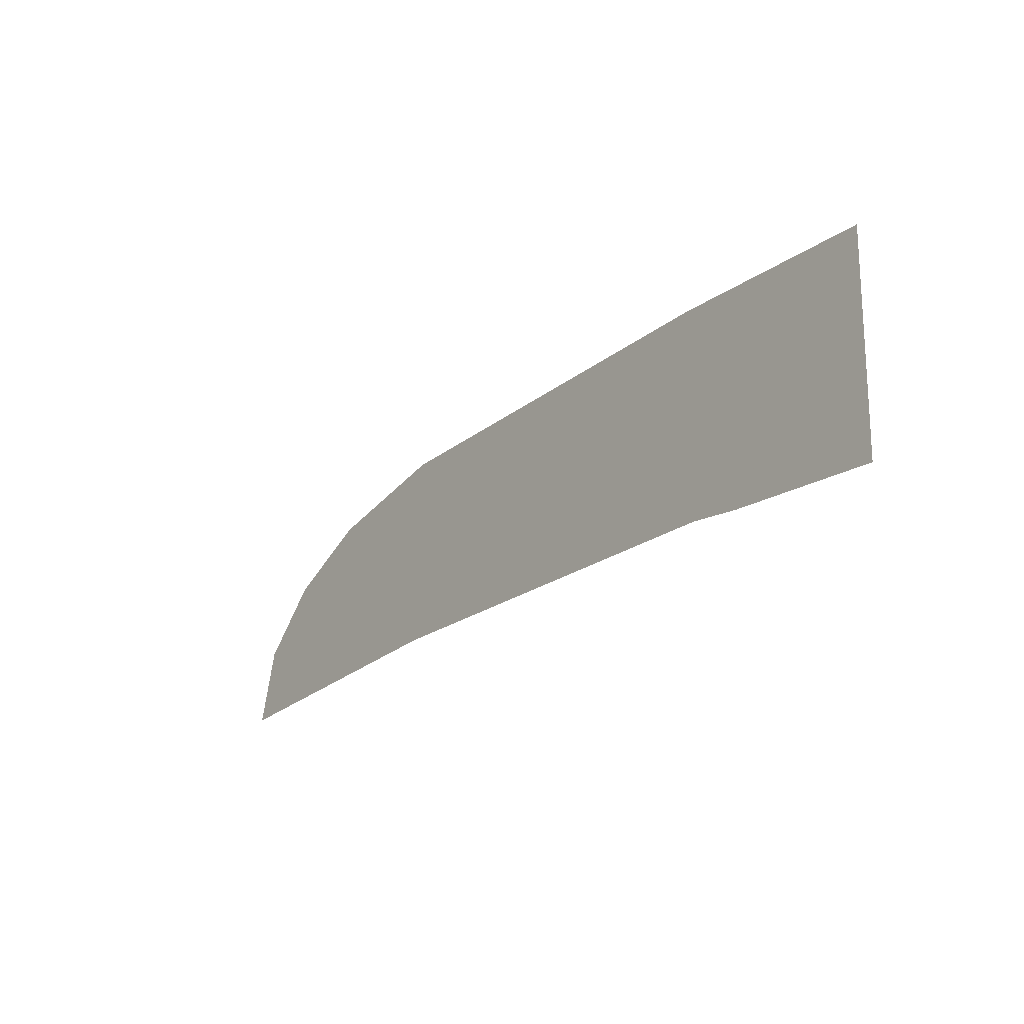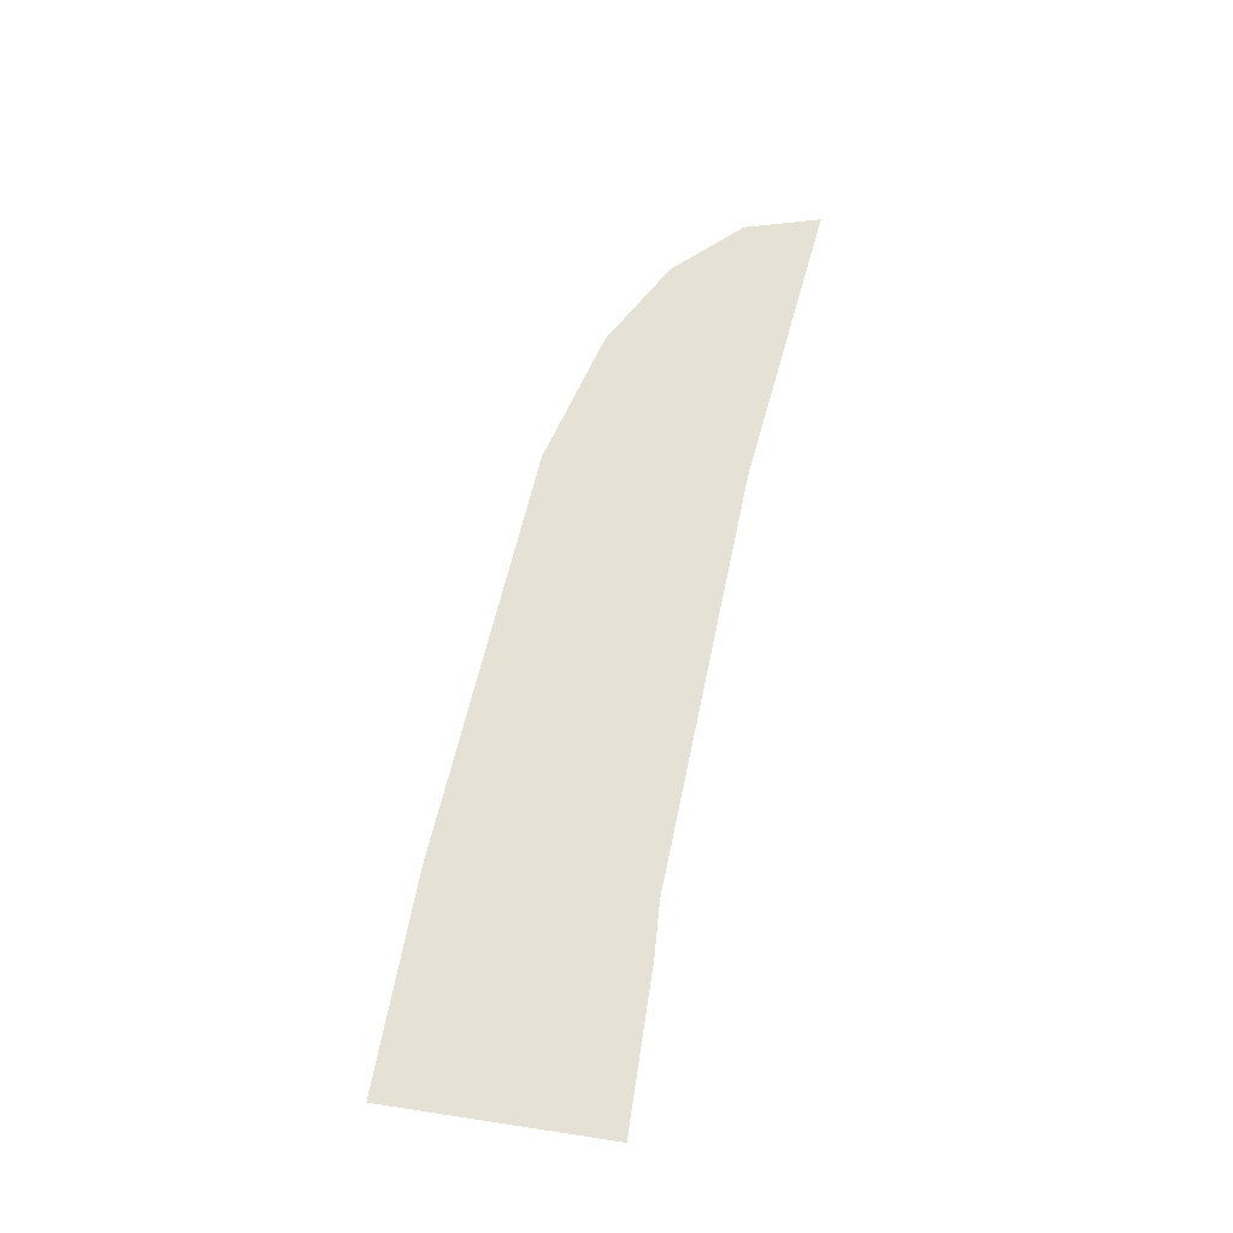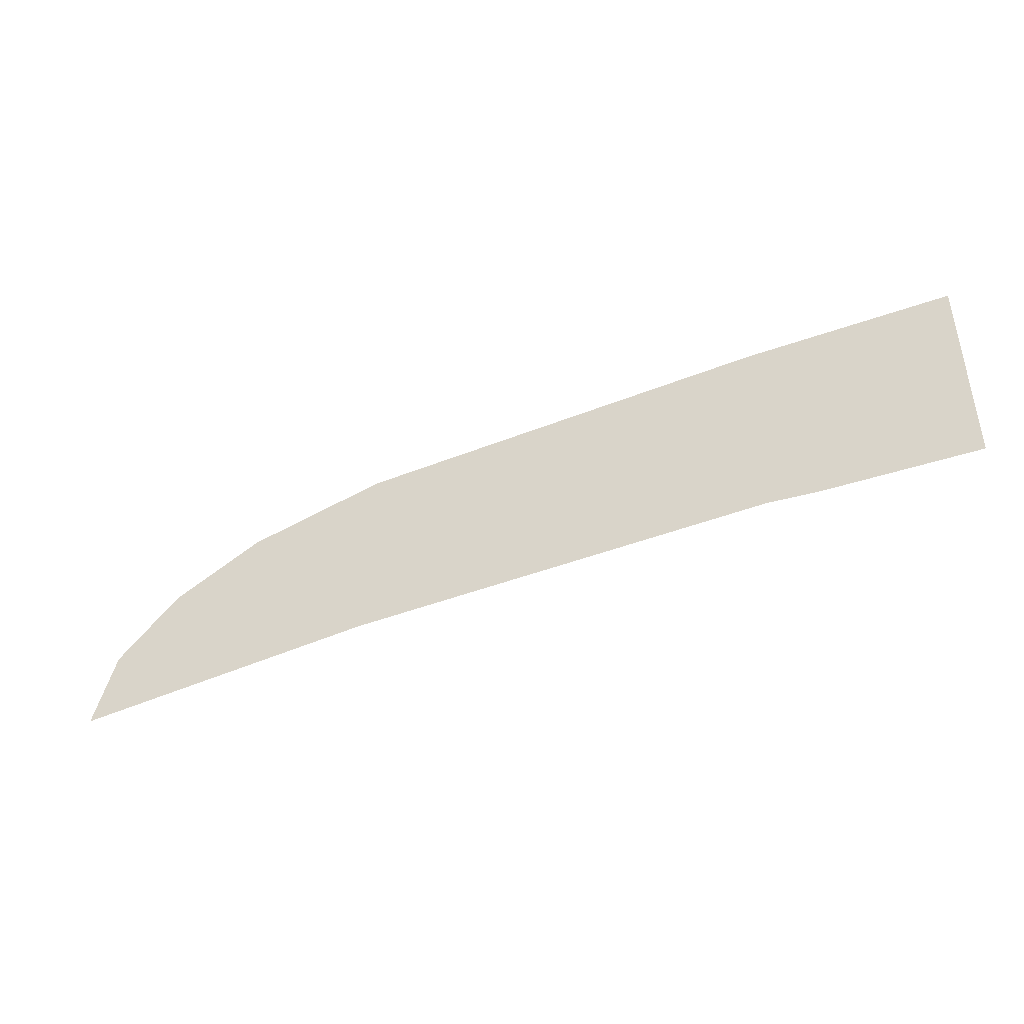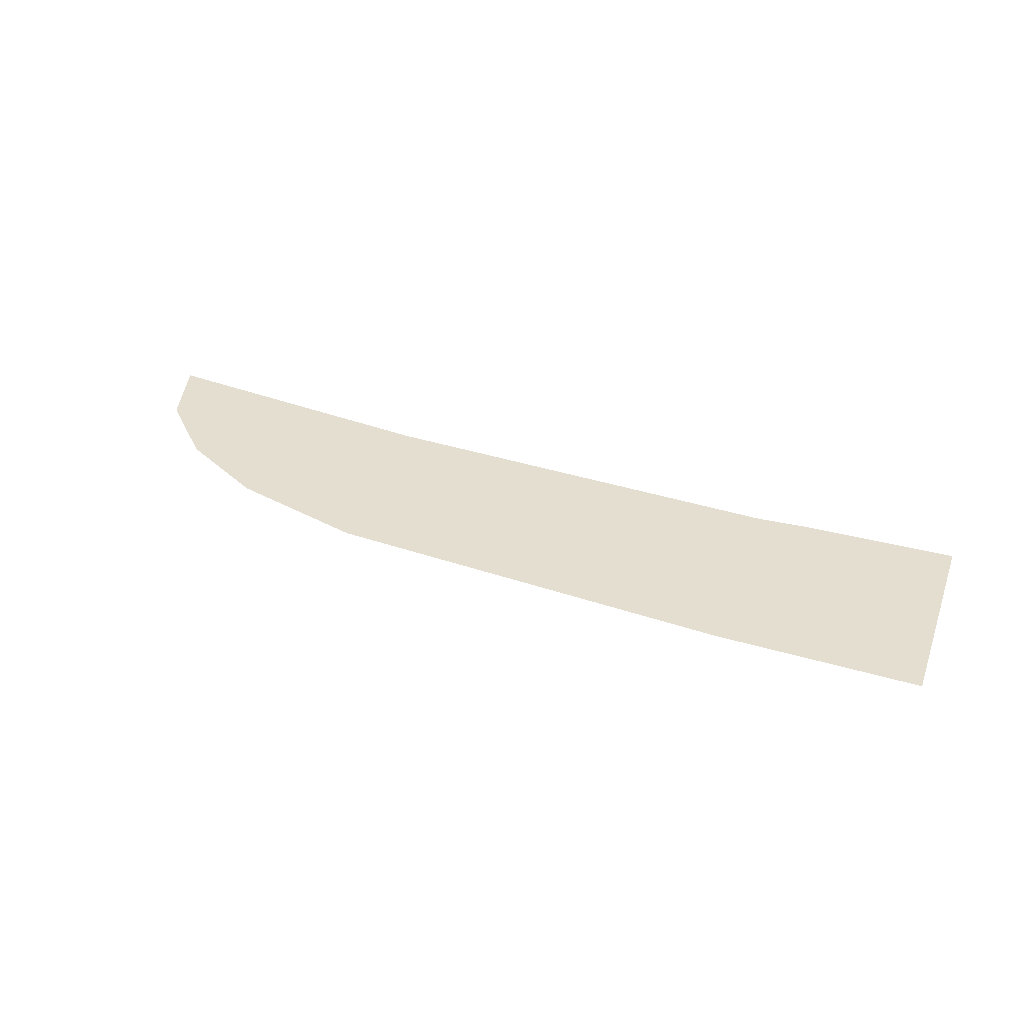
<metadata>
{"format":"obj","ext":"obj","renderer":"f3d","projection":"perspective","resolution":1024,"background":"white","views":[{"elev":-18.7,"azim":-129.0,"up":"+Y"},{"elev":64.6,"azim":-81.3,"up":"+Z"},{"elev":-43.2,"azim":-158.6,"up":"+Y"},{"elev":36.5,"azim":-160.7,"up":"+Z"}]}
</metadata>
<code>
v 0 0.5052 0
v 0 0.3685 0
v 0.553 0.352 0
v 0.6615 0.4838 0
v 2.919 -0.1233 0
v 2.826 -0.268 0
v 2.848 -0.3475 0
v 2.987 -0.3648 0
v 2.919 -0.1233 0
v 2.782 -0.166 0
v 2.826 -0.268 0
v 2.723 0.0864 0
v 2.734 -0.101 0
v 2.782 -0.166 0
v 2.919 -0.1233 0
v 2.723 0.0864 0
v 2.65 -0.0235 0
v 2.734 -0.101 0
v 2.435 0.2494 0
v 2.537 0.0495 0
v 2.65 -0.0235 0
v 2.723 0.0864 0
v 2.435 0.2494 0
v 2.385 0.1215 0
v 2.537 0.0495 0
v 1.99 0.3745 0
v 2.155 0.1985 0
v 2.385 0.1215 0
v 2.435 0.2494 0
v 1.99 0.3745 0
v 1.968 0.2375 0
v 2.155 0.1985 0
v 0.6615 0.4838 0
v 0.9605 0.3325 0
v 1.536 0.2895 0
v 1.99 0.3745 0
v 1.536 0.2895 0
v 1.968 0.2375 0
v 1.99 0.3745 0
v 0.6615 0.4838 0
v 0.553 0.352 0
v 0.9605 0.3325 0
v 1.904 0.0175 0
v 1.718 -0.0495 0
v 1.917 -0.115 0
v 2.175 -0.06 0
v 2.235 -0.088 0
v 1.967 -0.1425 0
v 2.059 -0.2125 0
v 2.389 -0.191 0
v 1.633 0.0695 0
v 1.48 0.001 0
v 1.653 -0.031 0
v 1.834 0.035 0
v 1.321 0.103 0
v 1.203 0.031 0
v 1.403 0.0115 0
v 1.542 0.08 0
v 2.704 -0.1795 0
v 2.447 -0.195 0
v 2.468 -0.223 0
v 2.724 -0.2095 0
v 2.483 0.005 0
v 2.251 -0.05 0
v 2.297 -0.069 0
v 2.527 -0.017 0
v 2.143 0.142 0
v 1.918 0.058 0
v 1.97 0.0465 0
v 2.188 0.1275 0
v 1.802 0.2065 0
v 1.623 0.11 0
v 1.675 0.105 0
v 1.863 0.2005 0
v 1.653 -0.073 0
v 1.483 -0.14 0
v 1.624 -0.179 0
v 1.847 -0.128 0
v 1.421 -0.031 0
v 1.27 -0.104 0
v 1.397 -0.1225 0
v 1.581 -0.06 0
v 1.45 0.2375 0
v 1.308 0.144 0
v 1.361 0.142 0
v 1.507 0.233 0
v 1.147 -0.003 0
v 1.032 -0.081 0
v 1.185 -0.0935 0
v 1.332 -0.02 0
v 1.022 0.126 0
v 0.9365 0.049 0
v 1.143 0.0365 0
v 1.257 0.11 0
v 0.8975 0.009 0
v 0.808 -0.072 0
v 0.96 -0.076 0
v 1.077 0.002 0
v 0.6675 0.0175 0
v 0.602 -0.0655 0
v 0.754 -0.0705 0
v 0.831 0.0115 0
v 0.4425 0.0195 0
v 0.3965 -0.0655 0
v 0.5455 -0.067 0
v 0.61 0.0205 0
v 0.7615 0.1335 0
v 0.7015 0.059 0
v 0.8735 0.0525 0
v 0.9545 0.1285 0
v 0.5015 0.1345 0
v 0.4615 0.06 0
v 0.6415 0.0585 0
v 0.7025 0.1335 0
v 1.135 0.275 0
v 1.01 0.1655 0
v 1.049 0.1645 0
v 1.177 0.272 0
v 0.8325 0.2925 0
v 0.7385 0.1725 0
v 0.776 0.174 0
v 0.8715 0.2895 0
v 2.175 -0.06 0
v 2.039 -0.0155 0
v 1.904 0.0175 0
v 2.389 -0.191 0
v 2.328 -0.1425 0
v 2.235 -0.088 0
v 2.462 -0.302 0
v 2.416 -0.2365 0
v 2.077 -0.2385 0
v 2.086 -0.2575 0
v 1.996 -0.2175 0
v 1.915 -0.162 0
v 1.682 -0.206 0
v 1.724 -0.234 0
v 2.447 -0.195 0
v 2.389 -0.191 0
v 2.416 -0.2365 0
v 2.468 -0.223 0
v 2.389 -0.191 0
v 2.059 -0.2125 0
v 2.077 -0.2385 0
v 2.416 -0.2365 0
v 2.782 -0.166 0
v 2.704 -0.1795 0
v 2.724 -0.2095 0
v 2.826 -0.268 0
v 2.537 0.0495 0
v 2.483 0.005 0
v 2.527 -0.017 0
v 2.65 -0.0235 0
v 2.527 -0.017 0
v 2.297 -0.069 0
v 2.447 -0.195 0
v 2.704 -0.1795 0
v 2.297 -0.069 0
v 2.328 -0.1425 0
v 2.389 -0.191 0
v 2.447 -0.195 0
v 2.328 -0.1425 0
v 2.297 -0.069 0
v 2.251 -0.05 0
v 2.235 -0.088 0
v 2.235 -0.088 0
v 2.175 -0.06 0
v 1.917 -0.115 0
v 1.967 -0.1425 0
v 2.188 0.1275 0
v 1.97 0.0465 0
v 2.251 -0.05 0
v 2.483 0.005 0
v 1.918 0.058 0
v 1.834 0.035 0
v 1.904 0.0175 0
v 1.97 0.0465 0
v 1.97 0.0465 0
v 1.904 0.0175 0
v 2.039 -0.0155 0
v 2.251 -0.05 0
v 2.704 -0.1795 0
v 2.734 -0.101 0
v 2.65 -0.0235 0
v 2.527 -0.017 0
v 2.734 -0.101 0
v 2.704 -0.1795 0
v 2.782 -0.166 0
v 2.175 -0.06 0
v 2.235 -0.088 0
v 2.251 -0.05 0
v 2.039 -0.0155 0
v 2.175 -0.06 0
v 2.251 -0.05 0
v 2.155 0.1985 0
v 2.143 0.142 0
v 2.188 0.1275 0
v 2.385 0.1215 0
v 2.483 0.005 0
v 2.537 0.0495 0
v 2.385 0.1215 0
v 2.188 0.1275 0
v 2.143 0.142 0
v 1.863 0.2005 0
v 1.675 0.105 0
v 1.918 0.058 0
v 1.675 0.105 0
v 1.633 0.0695 0
v 1.834 0.035 0
v 1.918 0.058 0
v 1.675 0.105 0
v 1.623 0.11 0
v 1.542 0.08 0
v 1.633 0.0695 0
v 1.623 0.11 0
v 1.802 0.2065 0
v 1.507 0.233 0
v 1.361 0.142 0
v 1.361 0.142 0
v 1.321 0.103 0
v 1.542 0.08 0
v 1.623 0.11 0
v 1.361 0.142 0
v 1.308 0.144 0
v 1.257 0.11 0
v 1.321 0.103 0
v 1.257 0.11 0
v 1.143 0.0365 0
v 1.203 0.031 0
v 1.321 0.103 0
v 1.403 0.0115 0
v 1.48 0.001 0
v 1.633 0.0695 0
v 1.542 0.08 0
v 1.653 -0.031 0
v 1.718 -0.0495 0
v 1.904 0.0175 0
v 1.834 0.035 0
v 0.9545 0.1285 0
v 0.8735 0.0525 0
v 0.9365 0.049 0
v 1.022 0.126 0
v 0.7615 0.1335 0
v 0.7025 0.1335 0
v 0.6415 0.0585 0
v 0.7015 0.059 0
v 2.143 0.142 0
v 2.155 0.1985 0
v 1.968 0.2375 0
v 1.863 0.2005 0
v 1.968 0.2375 0
v 1.536 0.2895 0
v 1.802 0.2065 0
v 1.863 0.2005 0
v 1.536 0.2895 0
v 1.507 0.233 0
v 1.802 0.2065 0
v 1.177 0.272 0
v 1.049 0.1645 0
v 1.308 0.144 0
v 1.45 0.2375 0
v 0.9605 0.3325 0
v 1.135 0.275 0
v 1.177 0.272 0
v 1.536 0.2895 0
v 1.177 0.272 0
v 1.45 0.2375 0
v 1.507 0.233 0
v 1.536 0.2895 0
v 1.049 0.1645 0
v 1.022 0.126 0
v 1.257 0.11 0
v 1.308 0.144 0
v 1.01 0.1655 0
v 0.9545 0.1285 0
v 1.022 0.126 0
v 1.049 0.1645 0
v 0.8715 0.2895 0
v 0.776 0.174 0
v 1.01 0.1655 0
v 1.135 0.275 0
v 0.776 0.174 0
v 0.7615 0.1335 0
v 0.9545 0.1285 0
v 1.01 0.1655 0
v 0.776 0.174 0
v 0.7385 0.1725 0
v 0.7025 0.1335 0
v 0.7615 0.1335 0
v 0.553 0.352 0
v 0.8325 0.2925 0
v 0.8715 0.2895 0
v 0.9605 0.3325 0
v 0.4615 0.06 0
v 0.4425 0.0195 0
v 0.61 0.0205 0
v 0.6415 0.0585 0
v 0.3965 -0.0655 0
v 0.329 -0.104 0
v 0.5195 -0.108 0
v 0.5455 -0.067 0
v 0.329 -0.104 0
v 0.3965 -0.0655 0
v 0.4425 0.0195 0
v 0.4085 0.055 0
v 0.4085 0.055 0
v 0.4615 0.06 0
v 0.5015 0.1345 0
v 0.553 0.352 0
v 0.5015 0.1345 0
v 0.7025 0.1335 0
v 0.7385 0.1725 0
v 0.553 0.352 0
v 0.4425 0.0195 0
v 0.4615 0.06 0
v 0.4085 0.055 0
v 0.7385 0.1725 0
v 0.8325 0.2925 0
v 0.553 0.352 0
v 0.8715 0.2895 0
v 1.135 0.275 0
v 0.9605 0.3325 0
v 0.5455 -0.067 0
v 0.602 -0.0655 0
v 0.6675 0.0175 0
v 0.61 0.0205 0
v 0.754 -0.0705 0
v 0.808 -0.072 0
v 0.8975 0.009 0
v 0.831 0.0115 0
v 0.96 -0.076 0
v 1.032 -0.081 0
v 1.147 -0.003 0
v 1.077 0.002 0
v 1.185 -0.0935 0
v 1.27 -0.104 0
v 1.421 -0.031 0
v 1.332 -0.02 0
v 1.397 -0.1225 0
v 1.483 -0.14 0
v 1.653 -0.073 0
v 1.581 -0.06 0
v 1.624 -0.179 0
v 1.682 -0.206 0
v 1.915 -0.162 0
v 1.847 -0.128 0
v 0.61 0.0205 0
v 0.6675 0.0175 0
v 0.7015 0.059 0
v 0.6415 0.0585 0
v 0.6675 0.0175 0
v 0.831 0.0115 0
v 0.8735 0.0525 0
v 0.7015 0.059 0
v 0.831 0.0115 0
v 0.8975 0.009 0
v 0.9365 0.049 0
v 0.8735 0.0525 0
v 1.077 0.002 0
v 1.143 0.0365 0
v 0.9365 0.049 0
v 0.8975 0.009 0
v 1.077 0.002 0
v 1.147 -0.003 0
v 1.203 0.031 0
v 1.143 0.0365 0
v 1.147 -0.003 0
v 1.332 -0.02 0
v 1.403 0.0115 0
v 1.203 0.031 0
v 1.332 -0.02 0
v 1.421 -0.031 0
v 1.48 0.001 0
v 1.403 0.0115 0
v 1.421 -0.031 0
v 1.581 -0.06 0
v 1.653 -0.031 0
v 1.48 0.001 0
v 1.581 -0.06 0
v 1.653 -0.073 0
v 1.718 -0.0495 0
v 1.653 -0.031 0
v 1.653 -0.073 0
v 1.847 -0.128 0
v 1.917 -0.115 0
v 1.718 -0.0495 0
v 1.847 -0.128 0
v 1.915 -0.162 0
v 1.967 -0.1425 0
v 1.917 -0.115 0
v 1.915 -0.162 0
v 1.996 -0.2175 0
v 2.059 -0.2125 0
v 1.967 -0.1425 0
v 2.848 -0.3475 0
v 2.826 -0.268 0
v 2.724 -0.2095 0
v 2.462 -0.302 0
v 2.724 -0.2095 0
v 2.468 -0.223 0
v 2.416 -0.2365 0
v 2.462 -0.302 0
v 2.021 -0.2508 0
v 2.077 -0.2385 0
v 2.059 -0.2125 0
v 1.996 -0.2175 0
v 2.021 -0.2508 0
v 2.086 -0.2575 0
v 2.077 -0.2385 0
v 0.767 -0.1125 0
v 0.754 -0.0705 0
v 0.602 -0.0655 0
v 0.5195 -0.108 0
v 0.969 -0.119 0
v 0.96 -0.076 0
v 0.808 -0.072 0
v 0.767 -0.1125 0
v 1.2 -0.1385 0
v 1.185 -0.0935 0
v 1.032 -0.081 0
v 0.969 -0.119 0
v 1.409 -0.1695 0
v 1.397 -0.1225 0
v 1.27 -0.104 0
v 1.2 -0.1385 0
v 1.54 -0.197 0
v 1.624 -0.179 0
v 1.483 -0.14 0
v 1.409 -0.1695 0
v 0.5195 -0.108 0
v 0.602 -0.0655 0
v 0.5455 -0.067 0
v 0.767 -0.1125 0
v 0.808 -0.072 0
v 0.754 -0.0705 0
v 0.969 -0.119 0
v 1.032 -0.081 0
v 0.96 -0.076 0
v 1.2 -0.1385 0
v 1.27 -0.104 0
v 1.185 -0.0935 0
v 1.409 -0.1695 0
v 1.483 -0.14 0
v 1.397 -0.1225 0
v 1.54 -0.197 0
v 1.637 -0.2285 0
v 1.682 -0.206 0
v 1.624 -0.179 0
v 1.724 -0.234 0
v 1.682 -0.206 0
v 1.637 -0.2285 0
v 0 -0.1854 0
v 0.329 -0.104 0
v 0.4085 0.055 0
v 0 0.3685 0
v 0.4085 0.055 0
v 0.553 0.352 0
v 0 0.3685 0
v 0.5 -0.1854 0
v 0.5195 -0.108 0
v 0.329 -0.104 0
v 0 -0.1854 0
v 0.5 -0.1854 0
v 0.6644 -0.177 0
v 0.767 -0.1125 0
v 0.5195 -0.108 0
v 0.6644 -0.177 0
v 1.637 -0.2285 0
v 1.54 -0.197 0
v 1.409 -0.1695 0
v 0.6644 -0.177 0
v 1.409 -0.1695 0
v 1.2 -0.1385 0
v 0.969 -0.119 0
v 0.6644 -0.177 0
v 0.969 -0.119 0
v 0.767 -0.1125 0
v 2.987 -0.3648 0
v 2.848 -0.3475 0
v 2.462 -0.302 0
v 2.021 -0.2508 0
v 2.462 -0.302 0
v 2.086 -0.2575 0
v 2.021 -0.2508 0
v 2.021 -0.2508 0
v 1.996 -0.2175 0
v 1.724 -0.234 0
v 2.021 -0.2508 0
v 1.724 -0.234 0
v 0.6644 -0.177 0
v 1.724 -0.234 0
v 1.637 -0.2285 0
v 0.6644 -0.177 0
g mesh7418187
f 1 2 3
f 3 4 1
f 5 6 7
f 7 8 5
f 9 10 11
f 12 13 14
f 14 15 12
f 16 17 18
f 19 20 21
f 21 22 19
f 23 24 25
f 26 27 28
f 28 29 26
f 30 31 32
f 33 34 35
f 35 36 33
f 37 38 39
f 40 41 42
f 43 44 45
f 45 46 43
f 47 48 49
f 49 50 47
f 51 52 53
f 53 54 51
f 55 56 57
f 57 58 55
f 59 60 61
f 61 62 59
f 63 64 65
f 65 66 63
f 67 68 69
f 69 70 67
f 71 72 73
f 73 74 71
f 75 76 77
f 77 78 75
f 79 80 81
f 81 82 79
f 83 84 85
f 85 86 83
f 87 88 89
f 89 90 87
f 91 92 93
f 93 94 91
f 95 96 97
f 97 98 95
f 99 100 101
f 101 102 99
f 103 104 105
f 105 106 103
f 107 108 109
f 109 110 107
f 111 112 113
f 113 114 111
f 115 116 117
f 117 118 115
f 119 120 121
f 121 122 119
f 123 124 125
f 126 127 128
f 129 130 131
f 131 132 129
f 133 134 135
f 135 136 133
f 137 138 139
f 139 140 137
f 141 142 143
f 143 144 141
f 145 146 147
f 147 148 145
f 149 150 151
f 151 152 149
f 153 154 155
f 155 156 153
f 157 158 159
f 159 160 157
f 161 162 163
f 163 164 161
f 165 166 167
f 167 168 165
f 169 170 171
f 171 172 169
f 173 174 175
f 175 176 173
f 177 178 179
f 179 180 177
f 181 182 183
f 183 184 181
f 185 186 187
f 188 189 190
f 191 192 193
f 194 195 196
f 196 197 194
f 198 199 200
f 200 201 198
f 202 203 204
f 204 205 202
f 206 207 208
f 208 209 206
f 210 211 212
f 212 213 210
f 214 215 216
f 216 217 214
f 218 219 220
f 220 221 218
f 222 223 224
f 224 225 222
f 226 227 228
f 228 229 226
f 230 231 232
f 232 233 230
f 234 235 236
f 236 237 234
f 238 239 240
f 240 241 238
f 242 243 244
f 244 245 242
f 246 247 248
f 248 249 246
f 250 251 252
f 252 253 250
f 254 255 256
f 257 258 259
f 259 260 257
f 261 262 263
f 263 264 261
f 265 266 267
f 267 268 265
f 269 270 271
f 271 272 269
f 273 274 275
f 275 276 273
f 277 278 279
f 279 280 277
f 281 282 283
f 283 284 281
f 285 286 287
f 287 288 285
f 289 290 291
f 291 292 289
f 293 294 295
f 295 296 293
f 297 298 299
f 299 300 297
f 301 302 303
f 303 304 301
f 305 306 307
f 307 308 305
f 309 310 311
f 311 312 309
f 313 314 315
f 316 317 318
f 319 320 321
f 322 323 324
f 324 325 322
f 326 327 328
f 328 329 326
f 330 331 332
f 332 333 330
f 334 335 336
f 336 337 334
f 338 339 340
f 340 341 338
f 342 343 344
f 344 345 342
f 346 347 348
f 348 349 346
f 350 351 352
f 352 353 350
f 354 355 356
f 356 357 354
f 358 359 360
f 360 361 358
f 362 363 364
f 364 365 362
f 366 367 368
f 368 369 366
f 370 371 372
f 372 373 370
f 374 375 376
f 376 377 374
f 378 379 380
f 380 381 378
f 382 383 384
f 384 385 382
f 386 387 388
f 388 389 386
f 390 391 392
f 392 393 390
f 394 395 396
f 396 397 394
f 398 399 400
f 400 401 398
f 402 403 404
f 404 405 402
f 406 407 408
f 409 410 411
f 411 412 409
f 413 414 415
f 415 416 413
f 417 418 419
f 419 420 417
f 421 422 423
f 423 424 421
f 425 426 427
f 427 428 425
f 429 430 431
f 432 433 434
f 435 436 437
f 438 439 440
f 441 442 443
f 444 445 446
f 446 447 444
f 448 449 450
f 451 452 453
f 453 454 451
f 455 456 457
f 458 459 460
f 460 461 458
f 462 463 464
f 464 465 462
f 466 467 468
f 468 469 466
f 470 471 472
f 472 473 470
f 474 475 476
f 477 478 479
f 479 480 477
f 481 482 483
f 484 485 486
f 487 488 489
f 490 491 492

</code>
